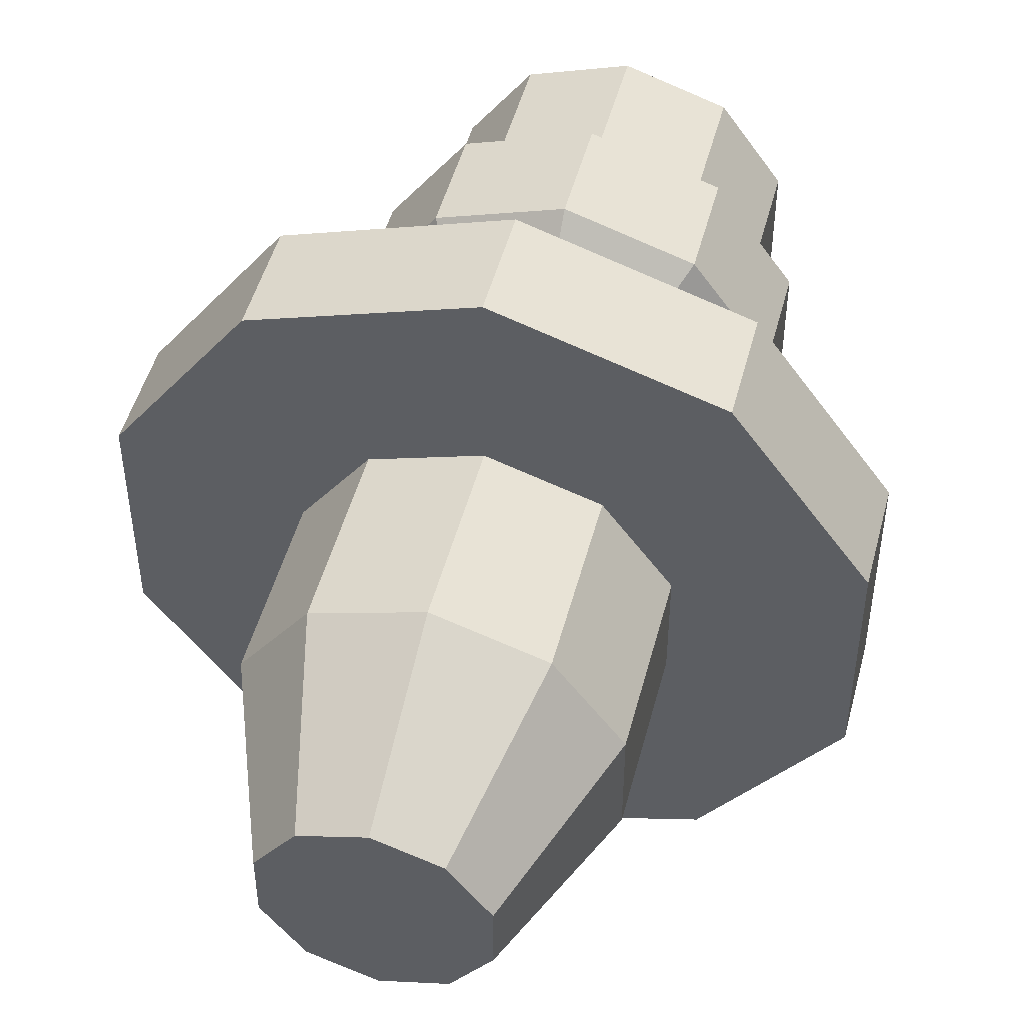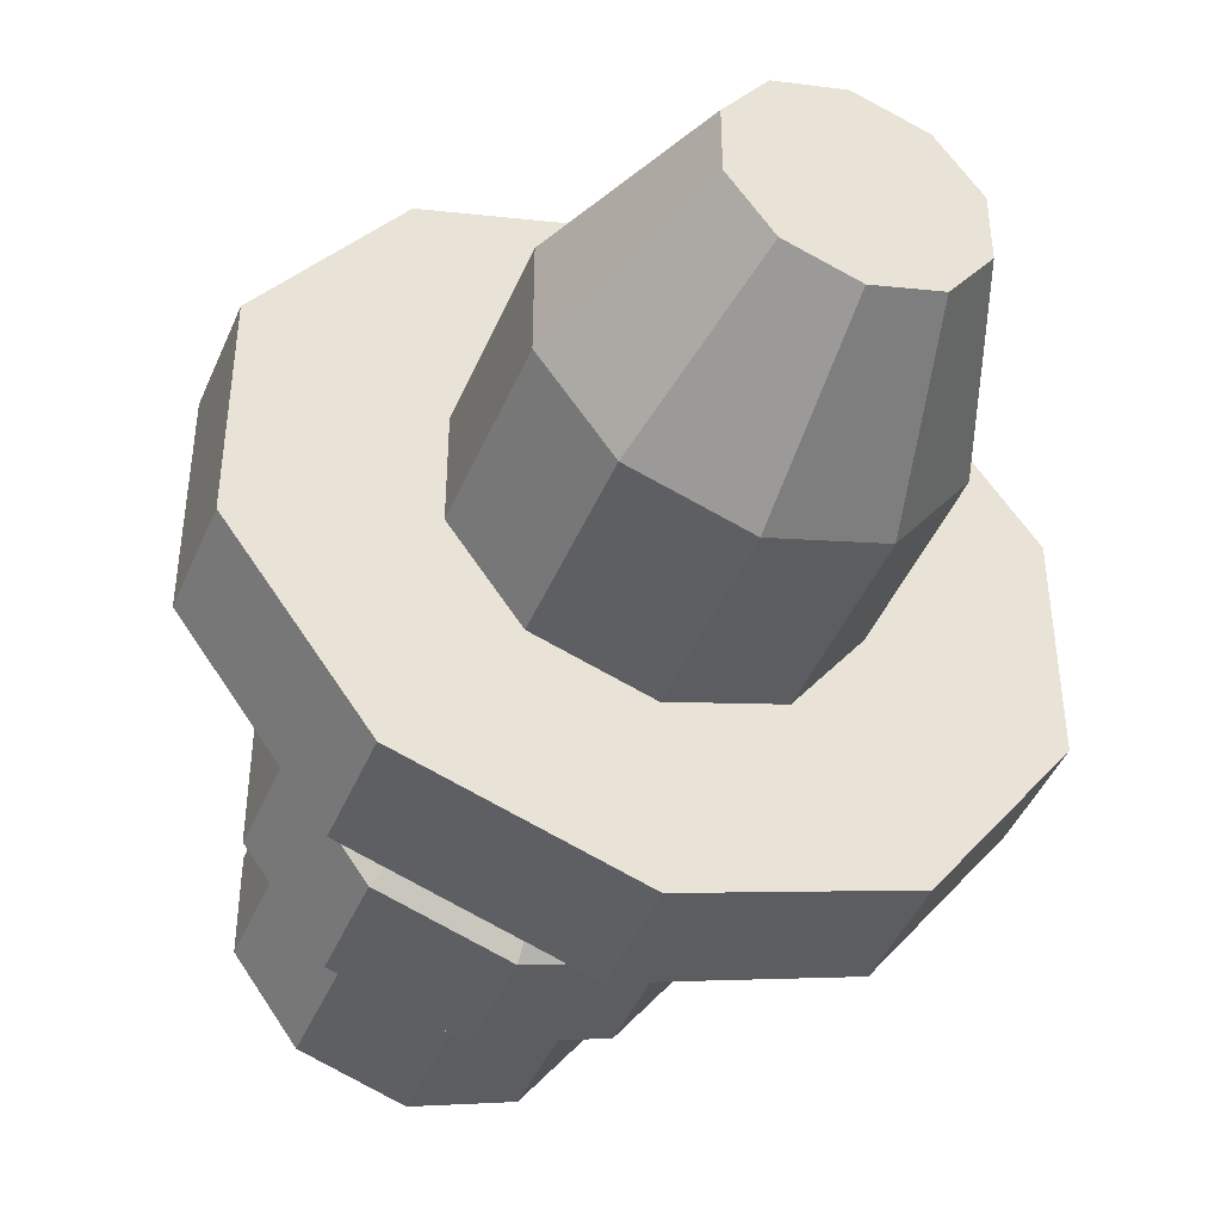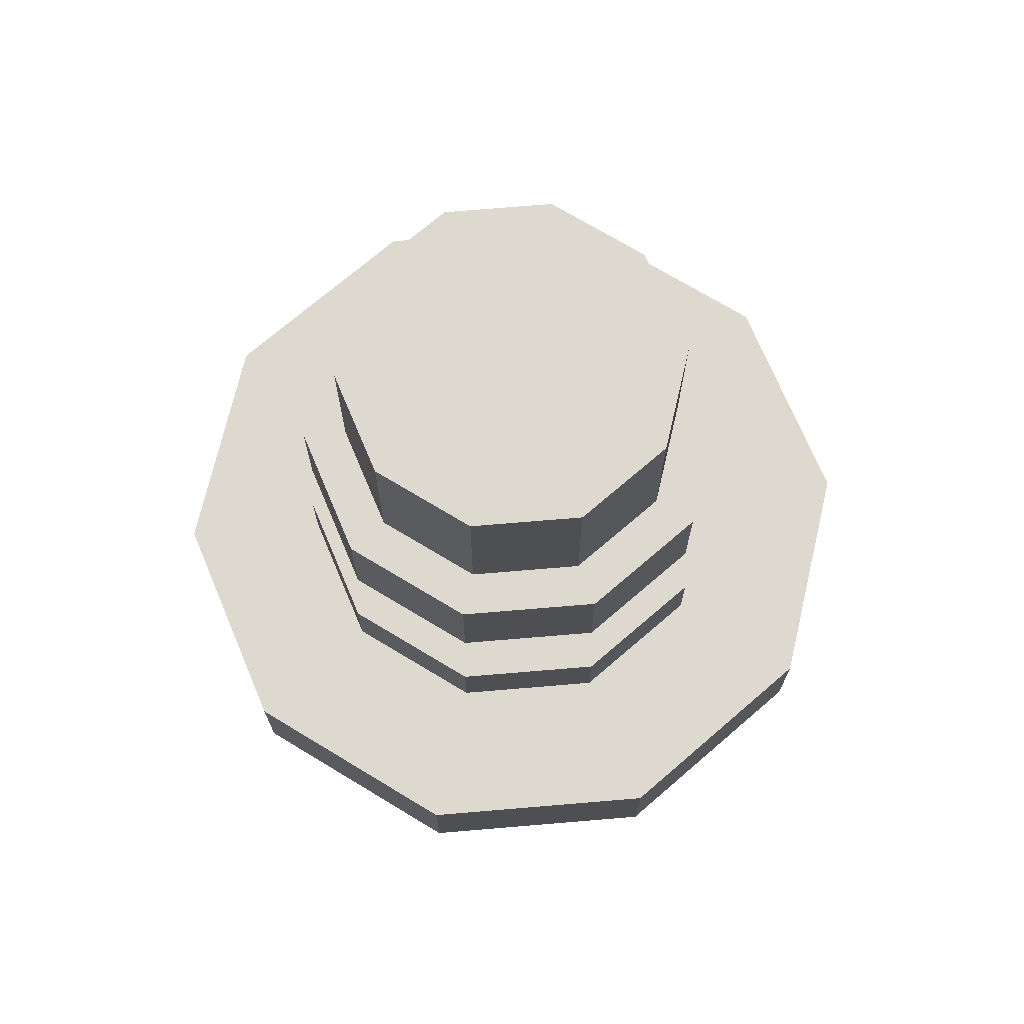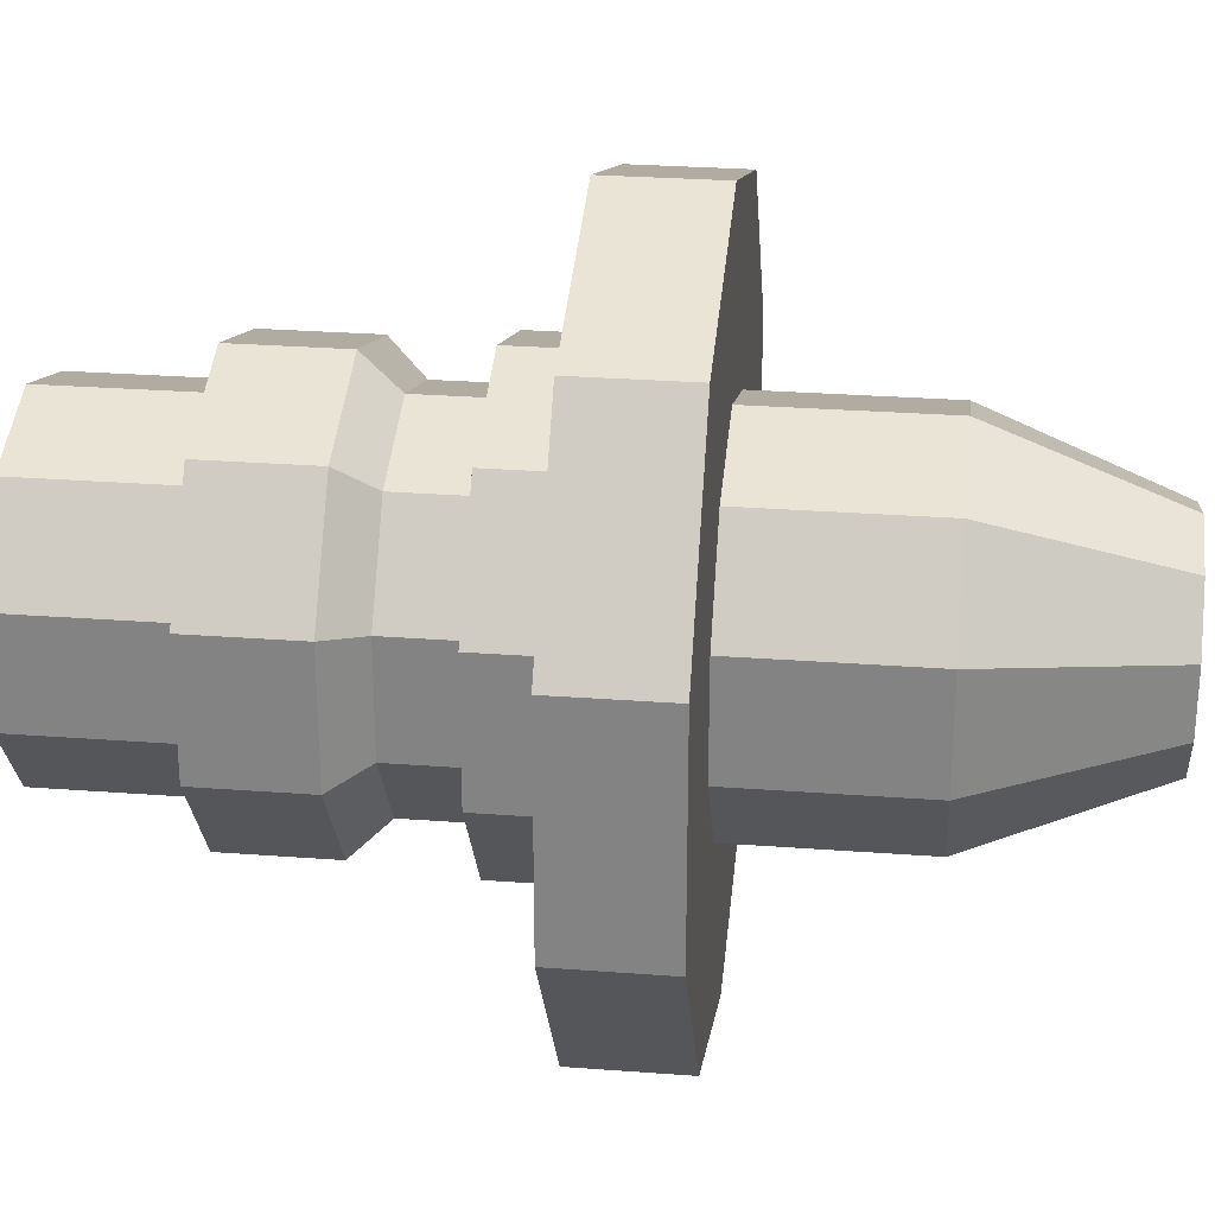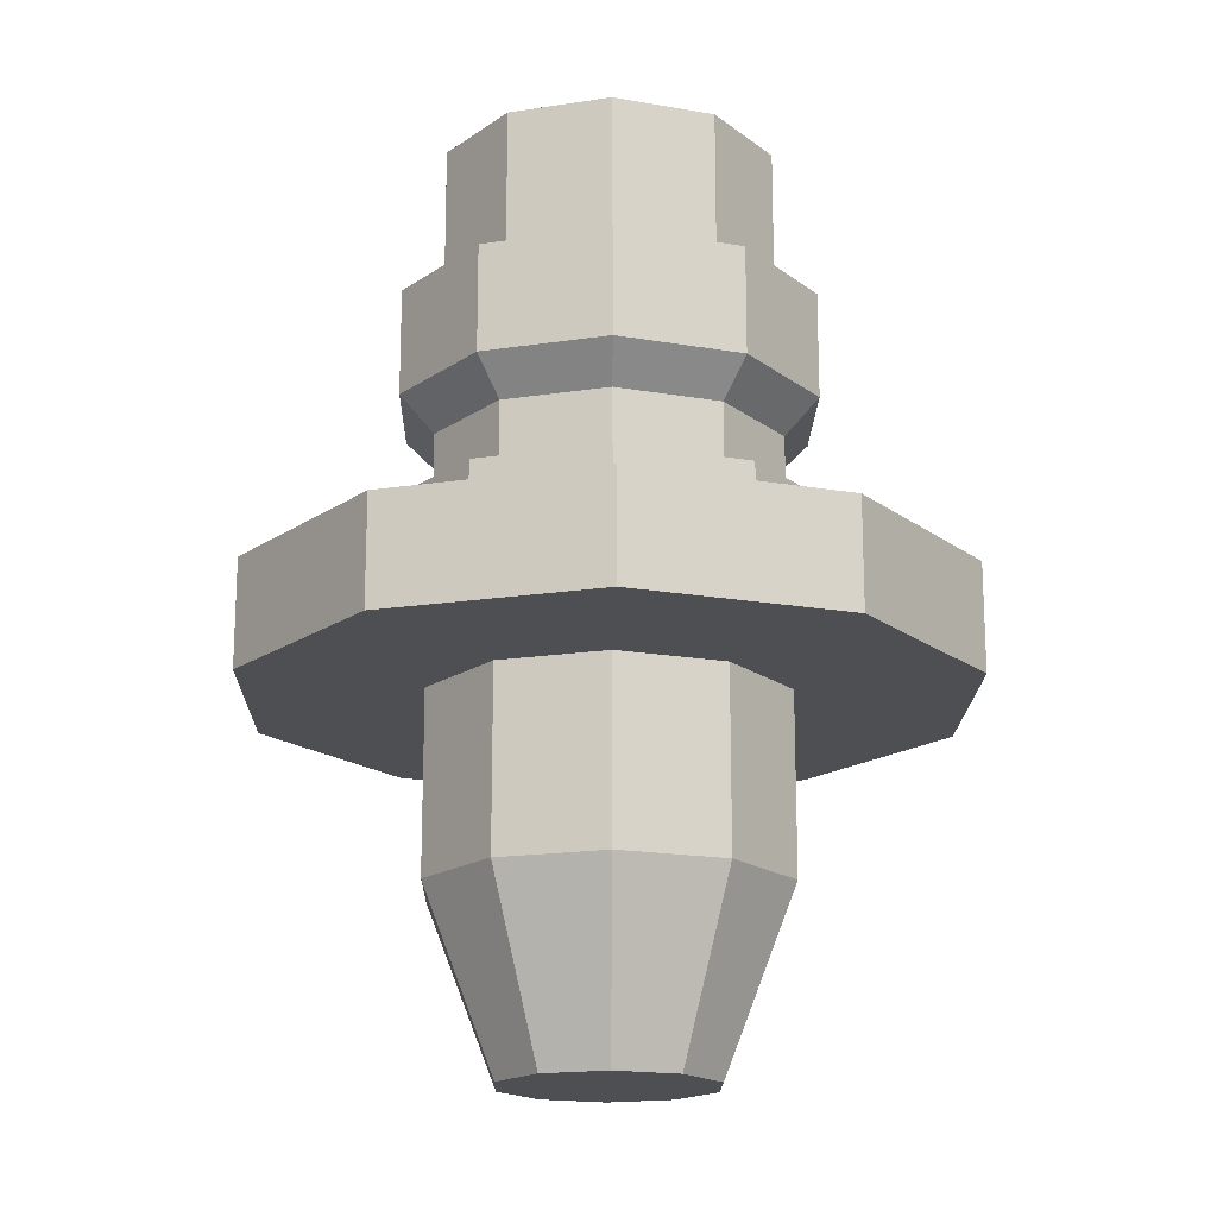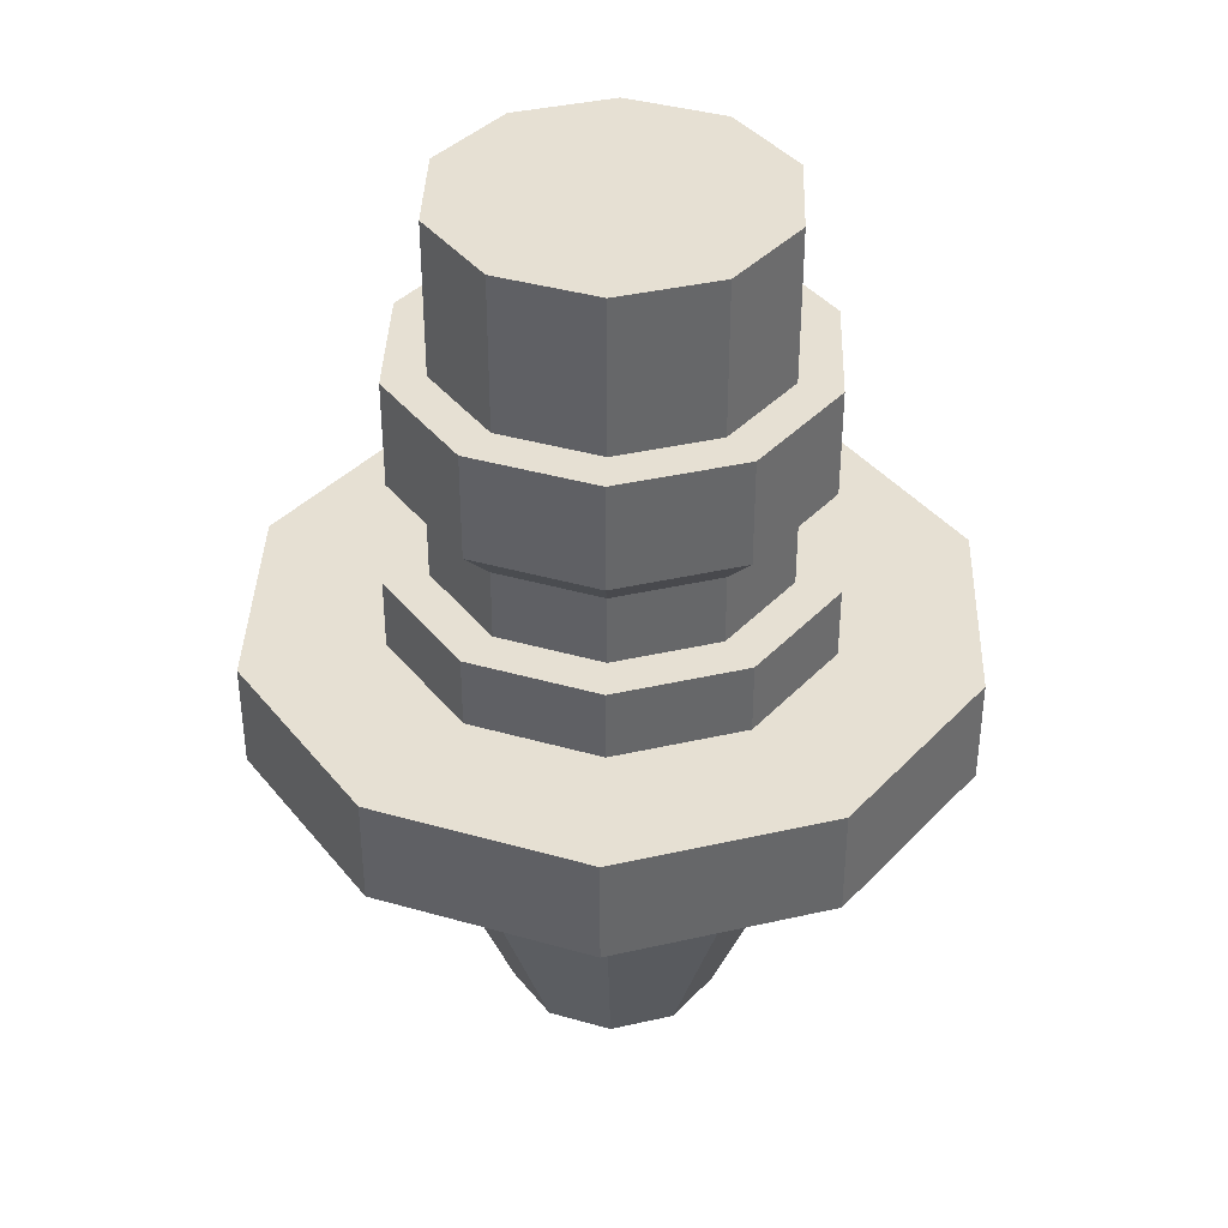
<metadata>
{"format":"obj","ext":"obj","renderer":"f3d","projection":"perspective","resolution":1024,"background":"white","views":[{"elev":48.9,"azim":14.6,"up":"+Z"},{"elev":-44.5,"azim":-22.1,"up":"+Z"},{"elev":71.7,"azim":-58.8,"up":"+Y"},{"elev":27.8,"azim":-83.4,"up":"+Z"},{"elev":-17.6,"azim":142.9,"up":"+Y"},{"elev":38.4,"azim":-70.1,"up":"+Y"}]}
</metadata>
<code>
o 1Bit
v 0 0.5 -0.5
v -0.2939 0.5 -0.4045
v -0.4755 0.5 -0.1545
v -0.4755 0.5 0.1545
v -0.2939 0.5 0.4045
v 0 0.5 0.5
v 0.2939 0.5 0.4045
v 0.4755 0.5 0.1545
v 0.4755 0.5 -0.1545
v 0.2939 0.5 -0.4045
v 0 1 -0.5
v -0.2939 1 -0.4045
v -0.4755 1 -0.1545
v -0.4755 1 0.1545
v -0.2939 1 0.4045
v 0 1 0.5
v 0.2939 1 0.4045
v 0.4755 1 0.1545
v 0.4755 1 -0.1545
v 0.2939 1 -0.4045
v -0 1 -1
v -0.5878 1 -0.809
v -0.9511 1 -0.309
v -0.9511 1 0.309
v -0.5878 1 0.809
v -0 1 1
v 0.5878 1 0.809
v 0.9511 1 0.309
v 0.9511 1 -0.309
v 0.5878 1 -0.809
v -0 1.3 -1
v -0.5878 1.3 -0.809
v -0.9511 1.3 -0.309
v -0.9511 1.3 0.309
v -0.5878 1.3 0.809
v -0 1.3 1
v 0.5878 1.3 0.809
v 0.9511 1.3 0.309
v 0.9511 1.3 -0.309
v 0.5878 1.3 -0.809
v 0 0 -0.3
v -0.1763 0 -0.2427
v -0.2853 0 -0.0927
v -0.2853 0 0.0927
v -0.1763 0 0.2427
v 0 0 0.3
v 0.1763 0 0.2427
v 0.2853 0 0.0927
v 0.2853 0 -0.0927
v 0.1763 0 -0.2427
v 0 0 0
v -0 1.3 -0.6115
v -0.3594 1.3 -0.4947
v -0.5816 1.3 -0.189
v -0.5816 1.3 0.189
v -0.3594 1.3 0.4947
v -0 1.3 0.6115
v 0.3594 1.3 0.4947
v 0.5816 1.3 0.189
v 0.5816 1.3 -0.189
v 0.3594 1.3 -0.4947
v -0 1.5 -0.6115
v -0.3594 1.5 -0.4947
v -0.5816 1.5 -0.189
v -0.5816 1.5 0.189
v -0.3594 1.5 0.4947
v -0 1.5 0.6115
v 0.3594 1.5 0.4947
v 0.5816 1.5 0.189
v 0.5816 1.5 -0.189
v 0.3594 1.5 -0.4947
v -0 1.5 -0.4892
v -0.2876 1.5 -0.3958
v -0.4653 1.5 -0.1512
v -0.4653 1.5 0.1512
v -0.2876 1.5 0.3958
v -0 1.5 0.4892
v 0.2876 1.5 0.3958
v 0.4653 1.5 0.1512
v 0.4653 1.5 -0.1512
v 0.2876 1.5 -0.3958
v -0 1.7 -0.4892
v -0.2876 1.7 -0.3958
v -0.4653 1.7 -0.1512
v -0.4653 1.7 0.1512
v -0.2876 1.7 0.3958
v -0 1.7 0.4892
v 0.2876 1.7 0.3958
v 0.4653 1.7 0.1512
v 0.4653 1.7 -0.1512
v 0.2876 1.7 -0.3958
v -0 1.8 -0.5871
v -0.3451 1.8 -0.4749
v -0.5583 1.8 -0.1814
v -0.5583 1.8 0.1814
v -0.3451 1.8 0.4749
v -0 1.8 0.5871
v 0.3451 1.8 0.4749
v 0.5583 1.8 0.1814
v 0.5583 1.8 -0.1814
v 0.3451 1.8 -0.4749
v -0 2.1 -0.5871
v -0.3451 2.1 -0.4749
v -0.5583 2.1 -0.1814
v -0.5583 2.1 0.1814
v -0.3451 2.1 0.4749
v -0 2.1 0.5871
v 0.3451 2.1 0.4749
v 0.5583 2.1 0.1814
v 0.5583 2.1 -0.1814
v 0.3451 2.1 -0.4749
v -0 2.1 -0.4696
v -0.2761 2.1 -0.38
v -0.4467 2.1 -0.1451
v -0.4467 2.1 0.1451
v -0.2761 2.1 0.38
v -0 2.1 0.4696
v 0.2761 2.1 0.38
v 0.4467 2.1 0.1451
v 0.4467 2.1 -0.1451
v 0.2761 2.1 -0.38
v -0 2.53 -0.4696
v -0.2761 2.53 -0.38
v -0.4467 2.53 -0.1451
v -0.4467 2.53 0.1451
v -0.2761 2.53 0.38
v -0 2.53 0.4696
v 0.2761 2.53 0.38
v 0.4467 2.53 0.1451
v 0.4467 2.53 -0.1451
v 0.2761 2.53 -0.38
v -0 2.53 0
f 8 18 17 7
f 5 15 14 4
f 2 12 11 1
f 9 19 18 8
f 6 16 15 5
f 3 13 12 2
f 10 20 19 9
f 7 17 16 6
f 4 14 13 3
f 1 11 20 10
f 18 28 27 17
f 15 25 24 14
f 12 22 21 11
f 19 29 28 18
f 16 26 25 15
f 13 23 22 12
f 20 30 29 19
f 17 27 26 16
f 14 24 23 13
f 11 21 30 20
f 25 35 34 24
f 22 32 31 21
f 29 39 38 28
f 26 36 35 25
f 23 33 32 22
f 30 40 39 29
f 27 37 36 26
f 24 34 33 23
f 21 31 40 30
f 28 38 37 27
f 7 47 48 8
f 4 44 45 5
f 1 41 42 2
f 8 48 49 9
f 5 45 46 6
f 2 42 43 3
f 9 49 50 10
f 6 46 47 7
f 3 43 44 4
f 10 50 41 1
f 45 51 46
f 42 51 43
f 49 51 50
f 46 51 47
f 43 51 44
f 50 51 41
f 47 51 48
f 44 51 45
f 41 51 42
f 48 51 49
f 34 55 54 33
f 31 52 61 40
f 38 59 58 37
f 35 56 55 34
f 32 53 52 31
f 39 60 59 38
f 36 57 56 35
f 33 54 53 32
f 40 61 60 39
f 37 58 57 36
f 52 62 71 61
f 59 69 68 58
f 56 66 65 55
f 53 63 62 52
f 60 70 69 59
f 57 67 66 56
f 54 64 63 53
f 61 71 70 60
f 58 68 67 57
f 55 65 64 54
f 69 79 78 68
f 66 76 75 65
f 63 73 72 62
f 70 80 79 69
f 67 77 76 66
f 64 74 73 63
f 71 81 80 70
f 68 78 77 67
f 65 75 74 64
f 62 72 81 71
f 76 86 85 75
f 73 83 82 72
f 80 90 89 79
f 77 87 86 76
f 74 84 83 73
f 81 91 90 80
f 78 88 87 77
f 75 85 84 74
f 72 82 91 81
f 79 89 88 78
f 83 93 92 82
f 90 100 99 89
f 87 97 96 86
f 84 94 93 83
f 91 101 100 90
f 88 98 97 87
f 85 95 94 84
f 82 92 101 91
f 89 99 98 88
f 86 96 95 85
f 97 107 106 96
f 94 104 103 93
f 101 111 110 100
f 98 108 107 97
f 95 105 104 94
f 92 102 111 101
f 99 109 108 98
f 96 106 105 95
f 93 103 102 92
f 100 110 109 99
f 104 114 113 103
f 111 121 120 110
f 108 118 117 107
f 105 115 114 104
f 102 112 121 111
f 109 119 118 108
f 106 116 115 105
f 103 113 112 102
f 110 120 119 109
f 107 117 116 106
f 121 131 130 120
f 118 128 127 117
f 115 125 124 114
f 112 122 131 121
f 119 129 128 118
f 116 126 125 115
f 113 123 122 112
f 120 130 129 119
f 117 127 126 116
f 114 124 123 113
f 128 132 127
f 125 132 124
f 122 132 131
f 129 132 128
f 126 132 125
f 123 132 122
f 130 132 129
f 127 132 126
f 124 132 123
f 131 132 130

</code>
